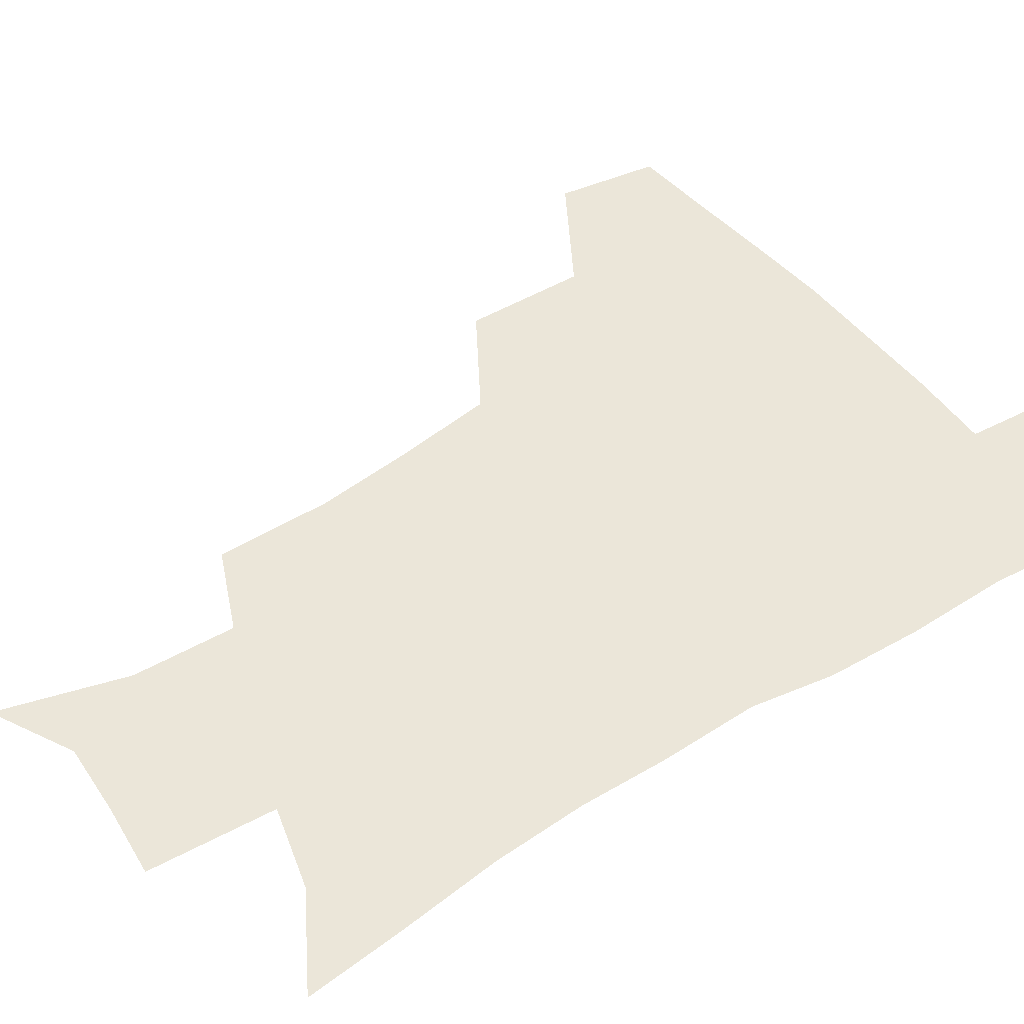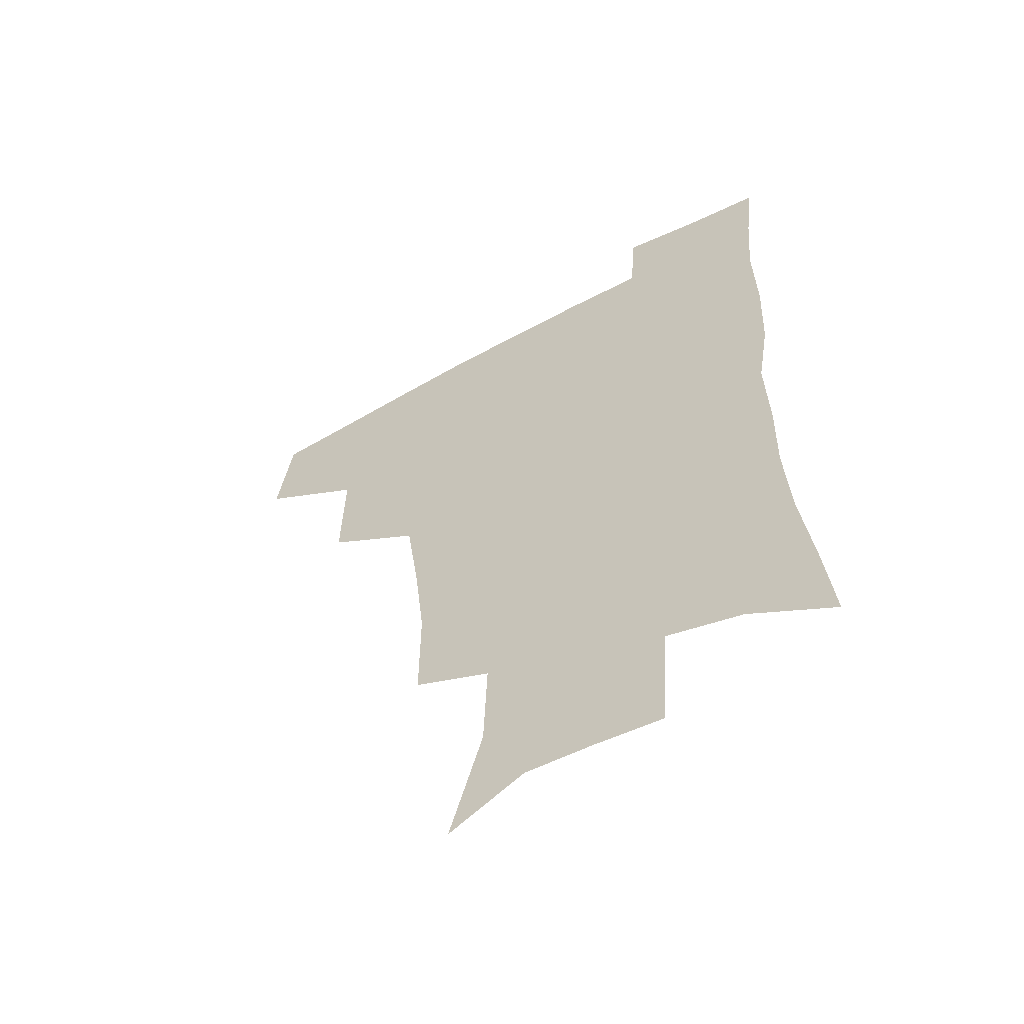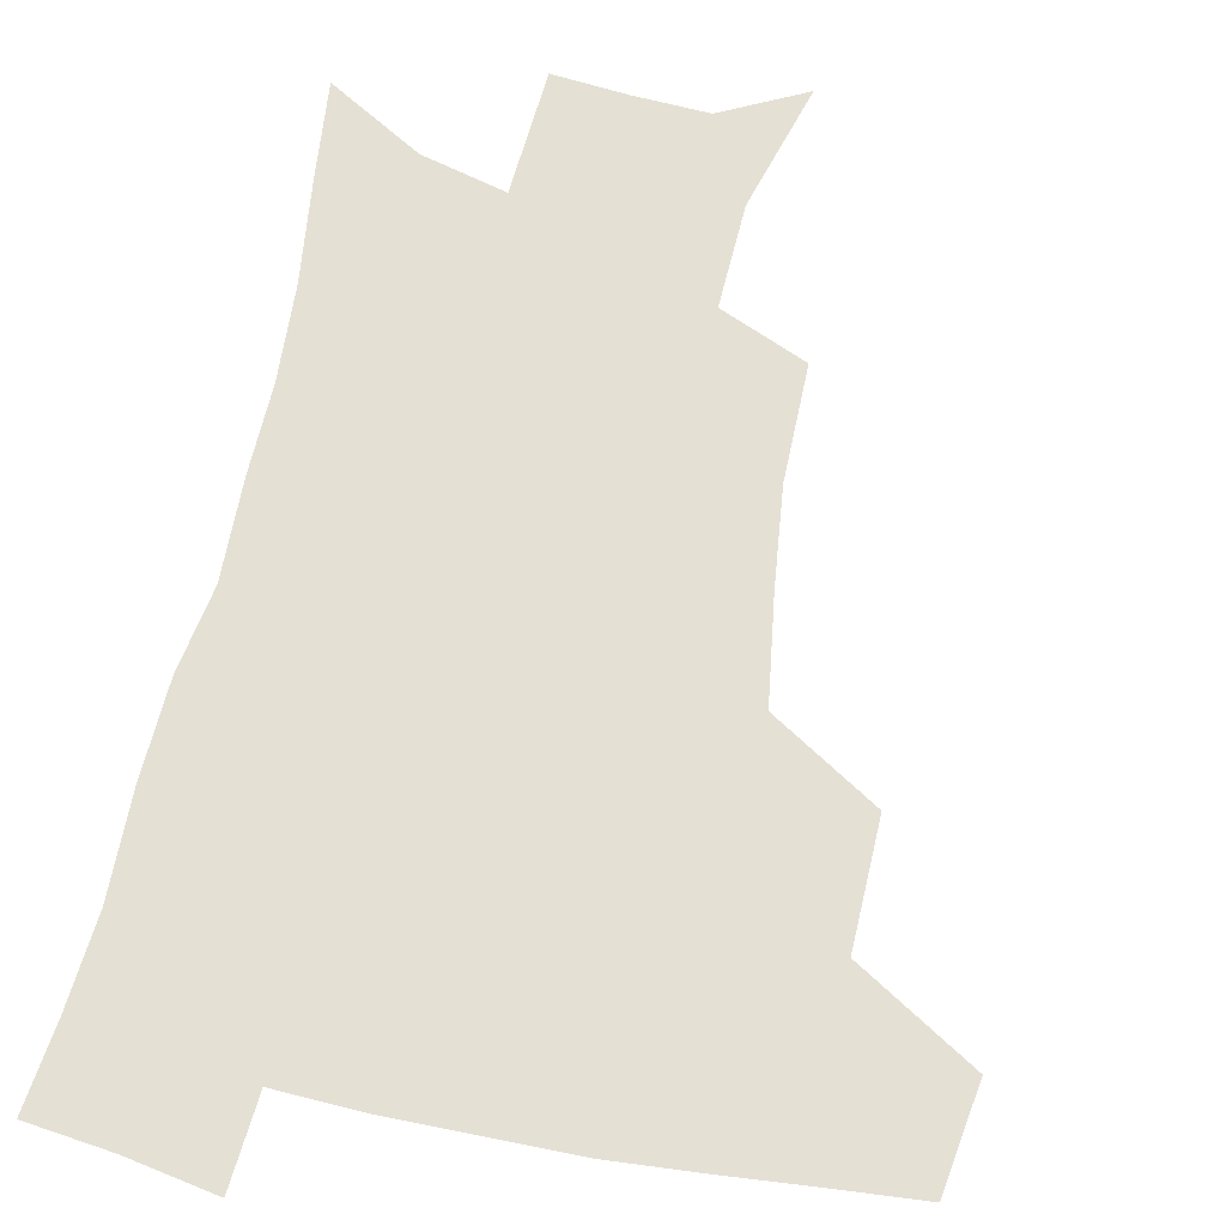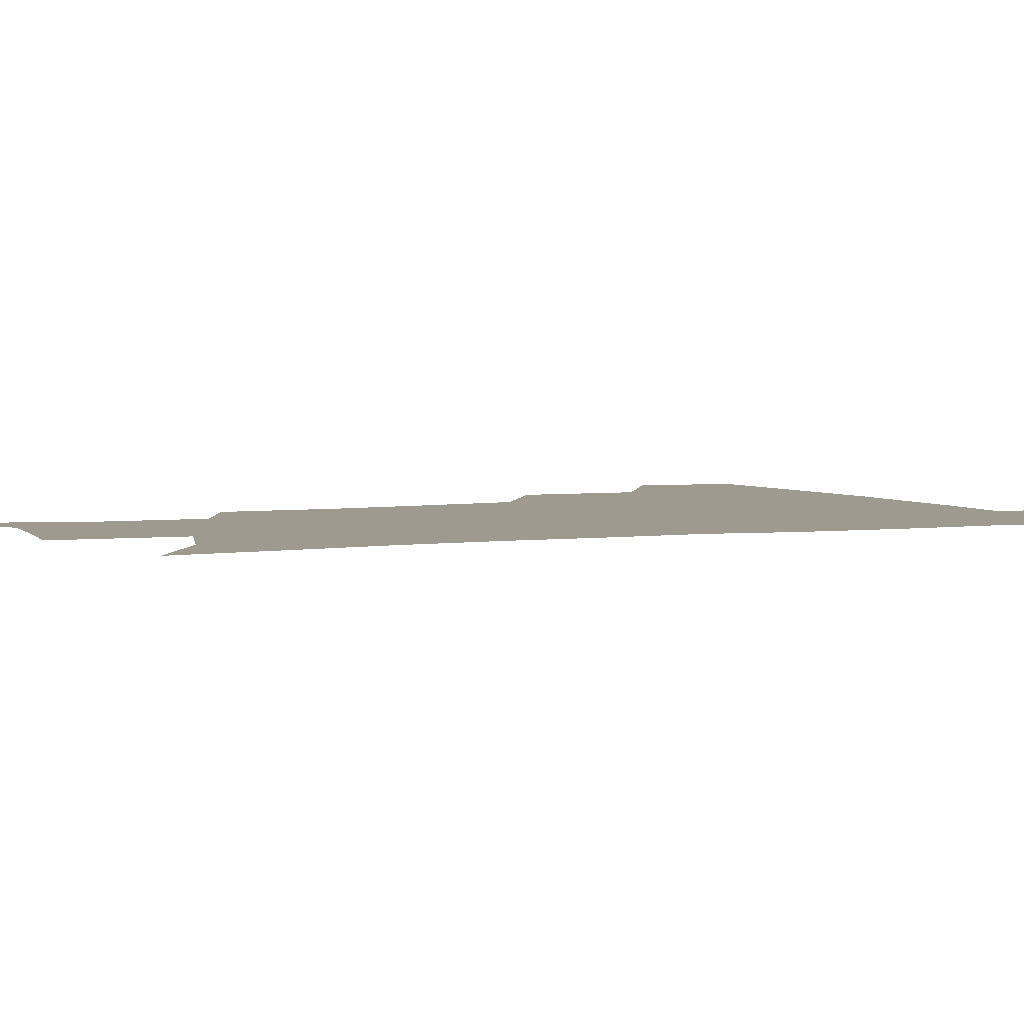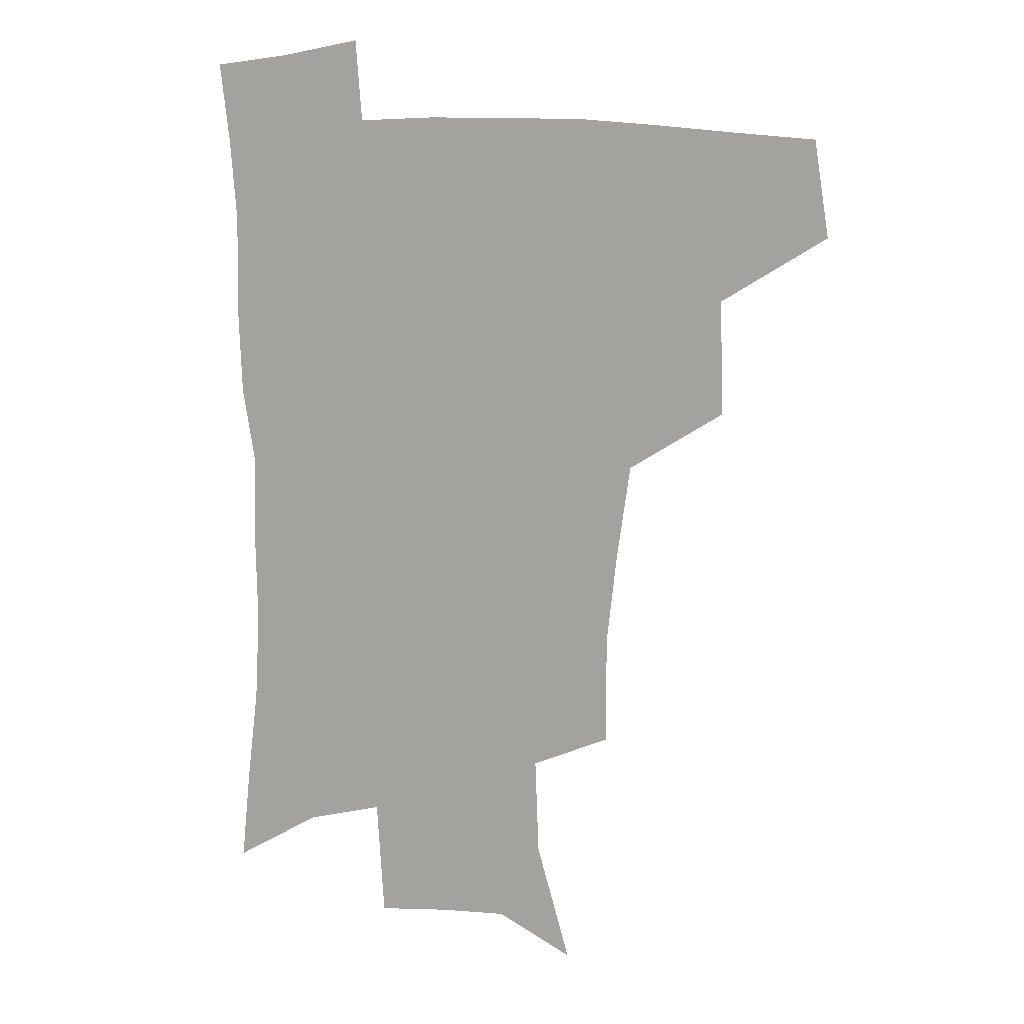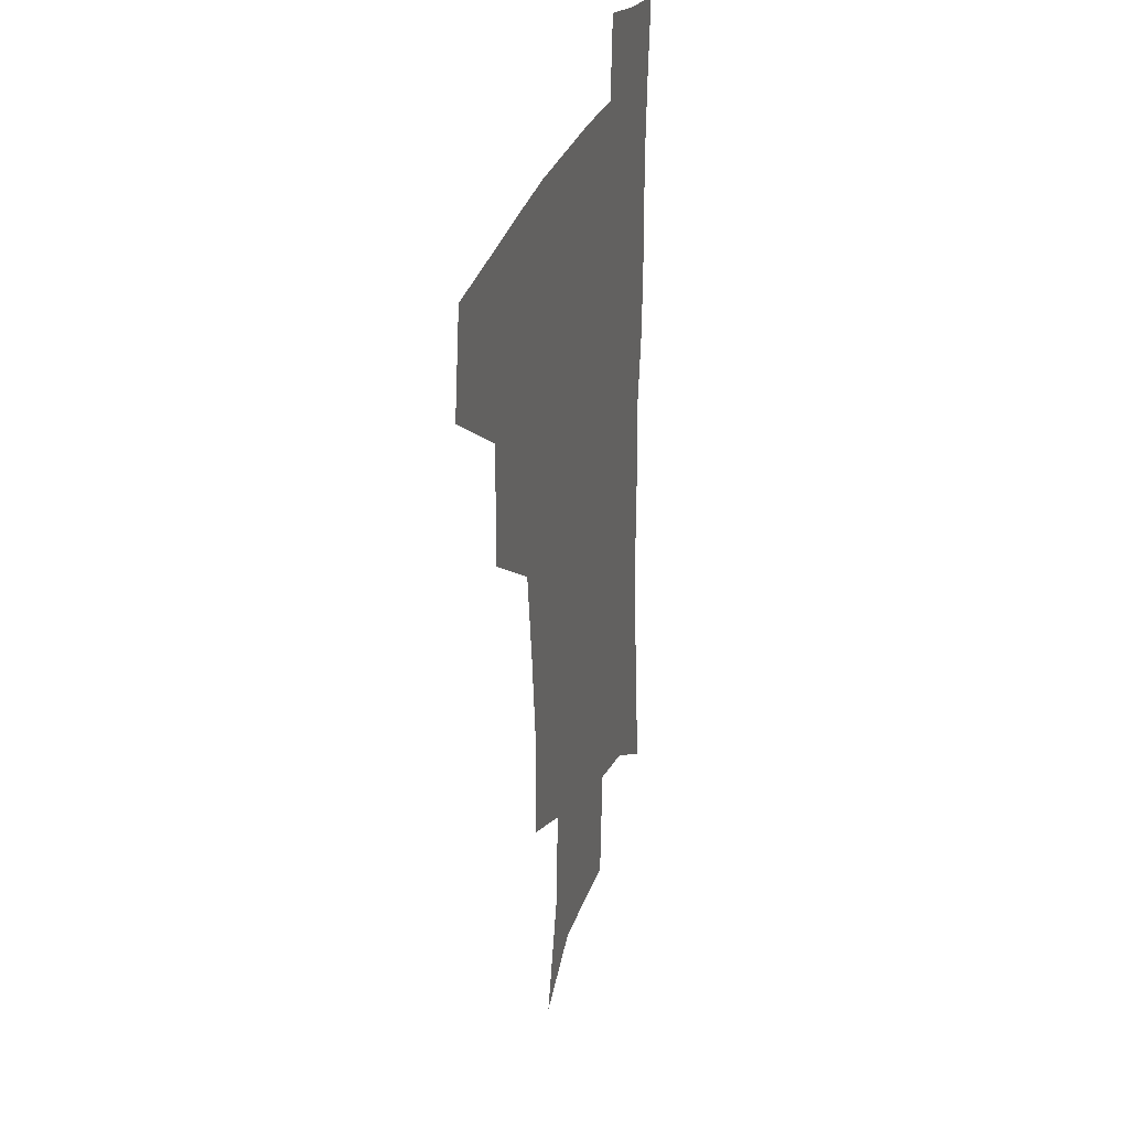
<metadata>
{"format":"obj","ext":"obj","renderer":"f3d","projection":"perspective","resolution":1024,"background":"white","views":[{"elev":47.7,"azim":55.1,"up":"+Z"},{"elev":-58.7,"azim":29.3,"up":"+Y"},{"elev":65.9,"azim":-168.1,"up":"+Z"},{"elev":3.9,"azim":66.4,"up":"+Z"},{"elev":10.9,"azim":-161.6,"up":"+Y"},{"elev":28.2,"azim":-74.9,"up":"+Y"}]}
</metadata>
<code>
v 479.8 442.4 0
v 485.2 477.2 0
v 517.3 376.9 0
v 518.3 418.6 0
v 517.2 450.3 0
v 514.9 479.5 0
v 560.7 248.1 0
v 560.8 287.2 0
v 557.1 319.9 0
v 552.1 355.1 0
v 547.7 388.3 0
v 548.4 424.5 0
v 546.9 453.3 0
v 543.9 482 0
v 575.8 157.6 0
v 588 200.5 0
v 589.3 235.6 0
v 586.9 271.1 0
v 585 305 0
v 581.8 335.7 0
v 579.1 367.8 0
v 577.9 399.9 0
v 576.8 428.3 0
v 576.2 455.6 0
v 572.9 484.2 0
v 603.5 171.6 0
v 611.3 212.6 0
v 610.7 245 0
v 609.5 281 0
v 607.7 311.2 0
v 605.7 341.8 0
v 604.3 372.3 0
v 603.8 402.9 0
v 603.3 429.5 0
v 603.2 456.9 0
v 602.3 484.4 0
v 628.3 170.3 0
v 633.4 215.8 0
v 632.8 250.2 0
v 631.6 281.4 0
v 630.3 314.1 0
v 629.4 344.7 0
v 628.9 374.7 0
v 629 403.6 0
v 629.7 430.1 0
v 630.5 457.3 0
v 630.4 484.6 0
v 653.7 167.8 0
v 656.5 210.6 0
v 655.3 248 0
v 653.9 281.7 0
v 653.3 311.5 0
v 653 342.4 0
v 653.3 372.1 0
v 654 401.3 0
v 655.4 428.9 0
v 657 456.6 0
v 659 483.4 0
v 661.4 513.2 0
v 684.9 203 0
v 680.5 239.9 0
v 677.9 273.8 0
v 676.2 306.5 0
v 678.1 334 0
v 678.1 365.6 0
v 679.7 395 0
v 681.4 424.6 0
v 683.2 453.9 0
v 686 480.8 0
v 690.4 507.8 0
v 716.3 184.2 0
v 713 217.9 0
v 708.8 252.9 0
v 707.1 285.3 0
v 707.7 315.3 0
v 706.9 349.4 0
v 711.6 377.6 0
v 712.9 410 0
v 712.2 445.3 0
v 714.7 475.6 0
v 718.1 504.4 0
f 4 5 1
f 1 5 2
f 5 6 2
f 10 11 3
f 3 11 4
f 11 12 4
f 4 12 5
f 12 13 5
f 5 13 6
f 13 14 6
f 17 18 7
f 7 18 8
f 18 19 8
f 8 19 9
f 19 20 9
f 9 20 10
f 20 21 10
f 10 21 11
f 21 22 11
f 11 22 12
f 22 23 12
f 12 23 13
f 23 24 13
f 13 24 14
f 24 25 14
f 15 26 16
f 26 27 16
f 16 27 17
f 27 28 17
f 17 28 18
f 28 29 18
f 18 29 19
f 29 30 19
f 19 30 20
f 30 31 20
f 20 31 21
f 31 32 21
f 21 32 22
f 32 33 22
f 22 33 23
f 33 34 23
f 23 34 24
f 34 35 24
f 24 35 25
f 35 36 25
f 26 37 27
f 37 38 27
f 27 38 28
f 38 39 28
f 28 39 29
f 39 40 29
f 29 40 30
f 40 41 30
f 30 41 31
f 41 42 31
f 31 42 32
f 42 43 32
f 32 43 33
f 43 44 33
f 33 44 34
f 44 45 34
f 34 45 35
f 45 46 35
f 35 46 36
f 46 47 36
f 37 48 38
f 48 49 38
f 38 49 39
f 49 50 39
f 39 50 40
f 50 51 40
f 40 51 41
f 51 52 41
f 41 52 42
f 52 53 42
f 42 53 43
f 53 54 43
f 43 54 44
f 54 55 44
f 44 55 45
f 55 56 45
f 45 56 46
f 56 57 46
f 46 57 47
f 57 58 47
f 49 60 50
f 60 61 50
f 50 61 51
f 61 62 51
f 51 62 52
f 62 63 52
f 52 63 53
f 63 64 53
f 53 64 54
f 64 65 54
f 54 65 55
f 65 66 55
f 55 66 56
f 66 67 56
f 56 67 57
f 67 68 57
f 57 68 58
f 68 69 58
f 58 69 59
f 69 70 59
f 60 71 61
f 71 72 61
f 61 72 62
f 72 73 62
f 62 73 63
f 73 74 63
f 63 74 64
f 74 75 64
f 64 75 65
f 75 76 65
f 65 76 66
f 76 77 66
f 66 77 67
f 77 78 67
f 67 78 68
f 78 79 68
f 68 79 69
f 79 80 69
f 69 80 70
f 80 81 70

</code>
